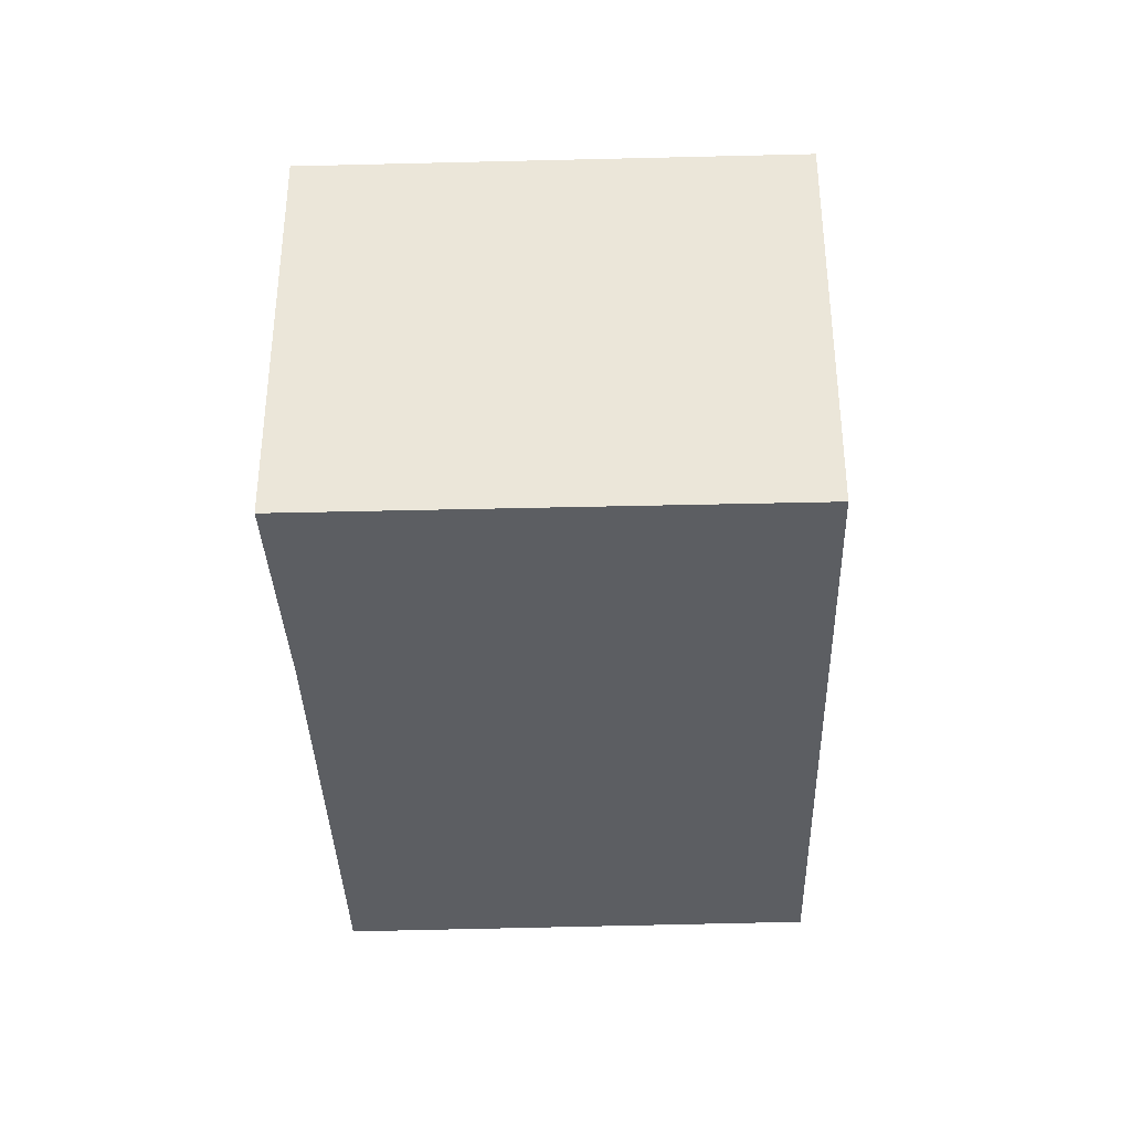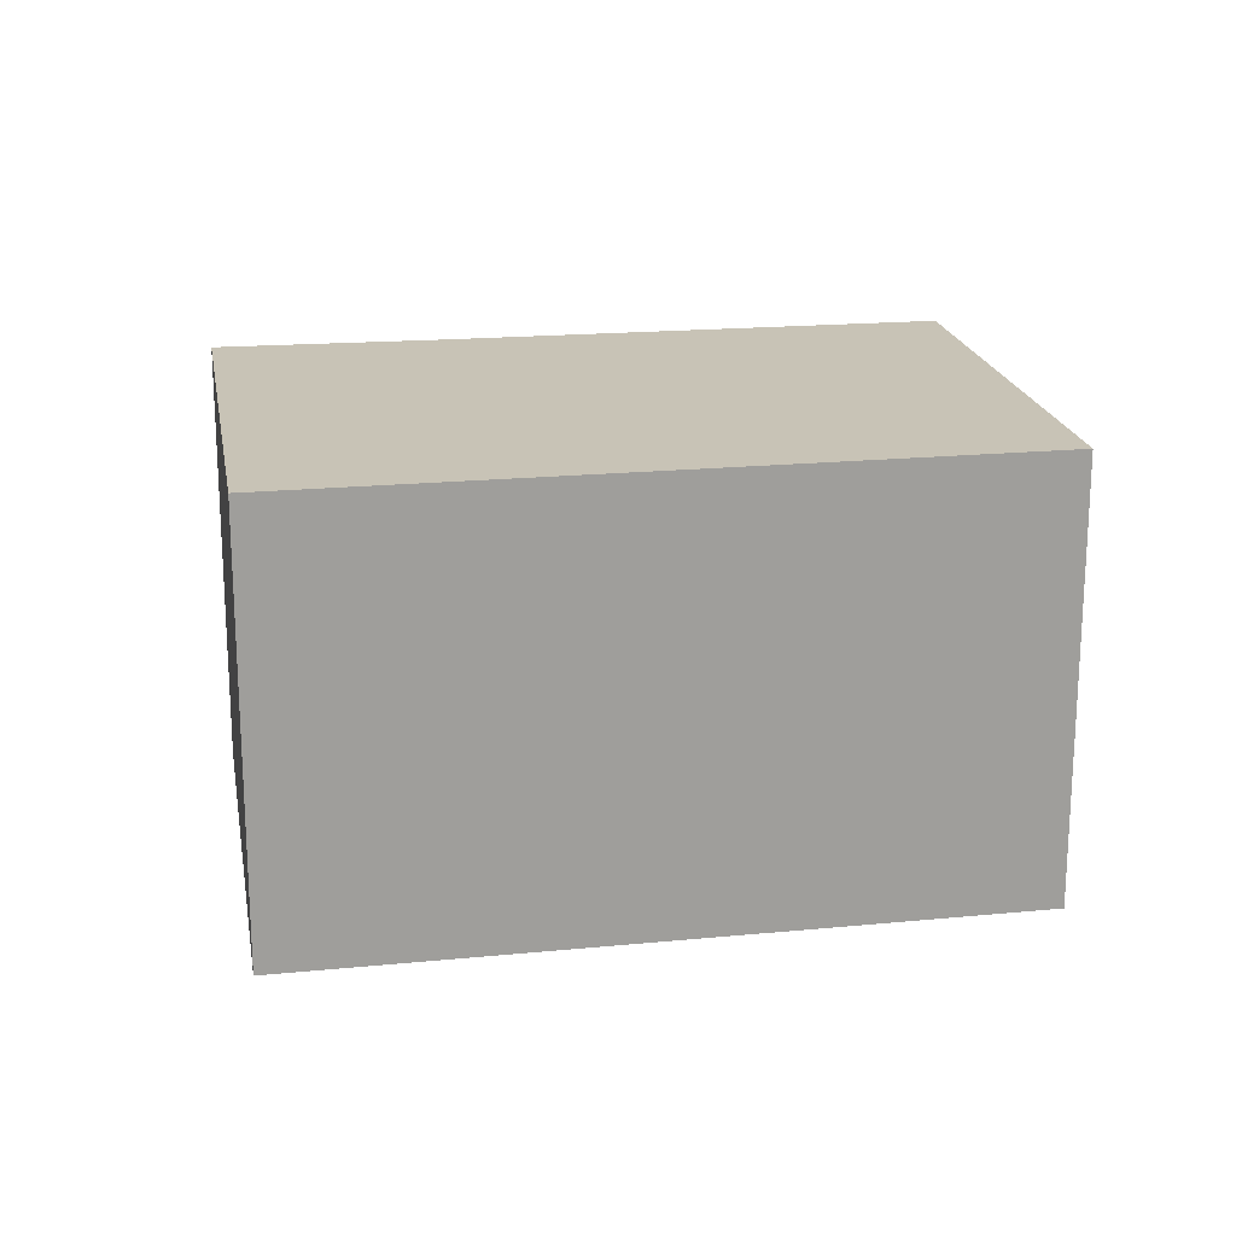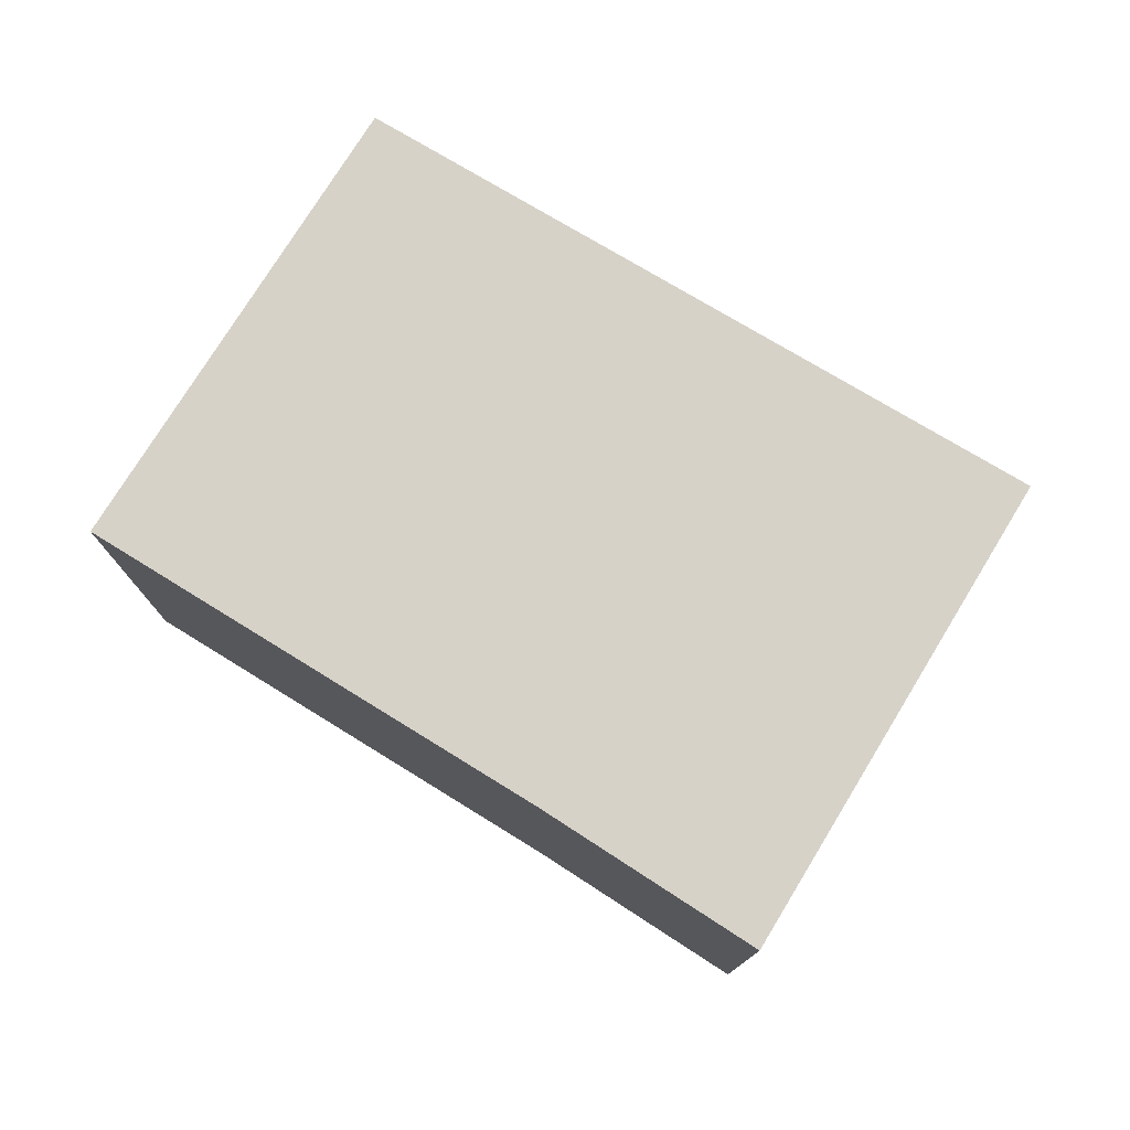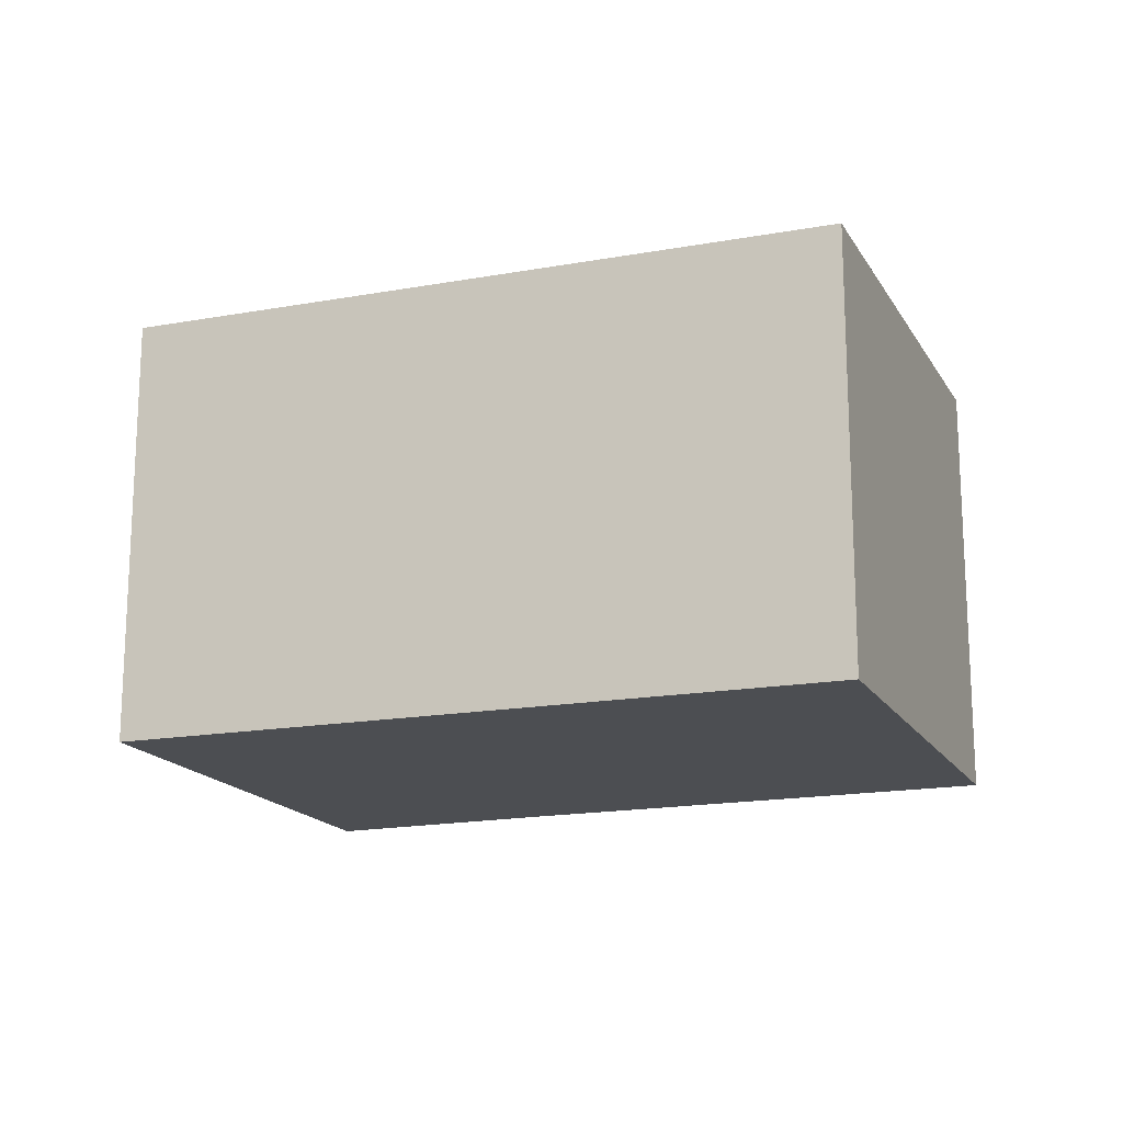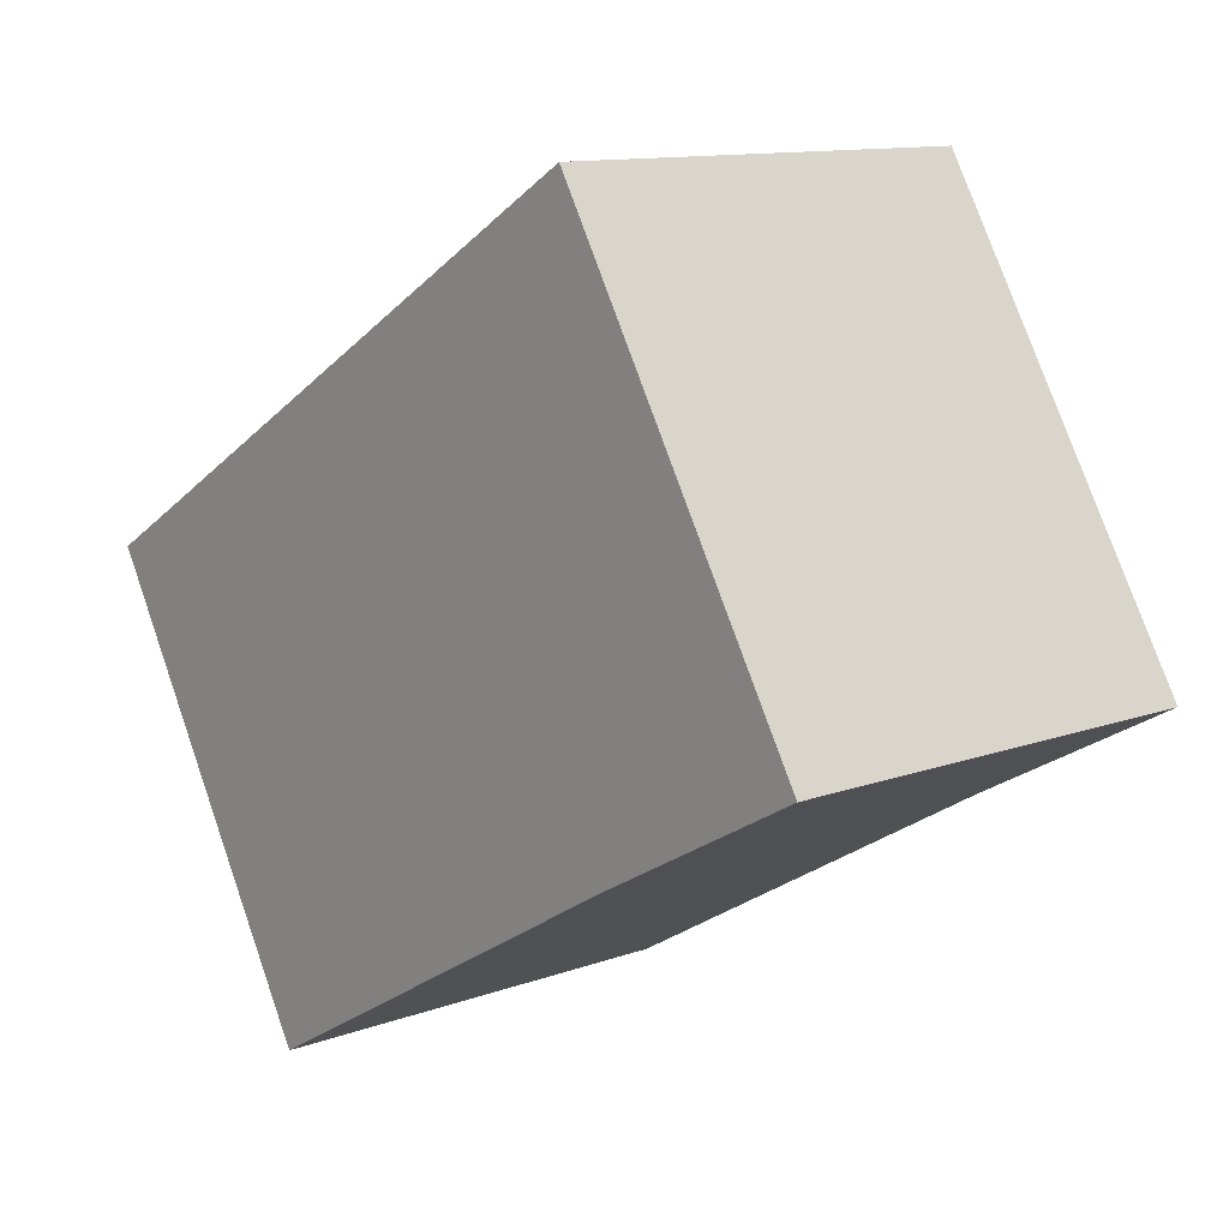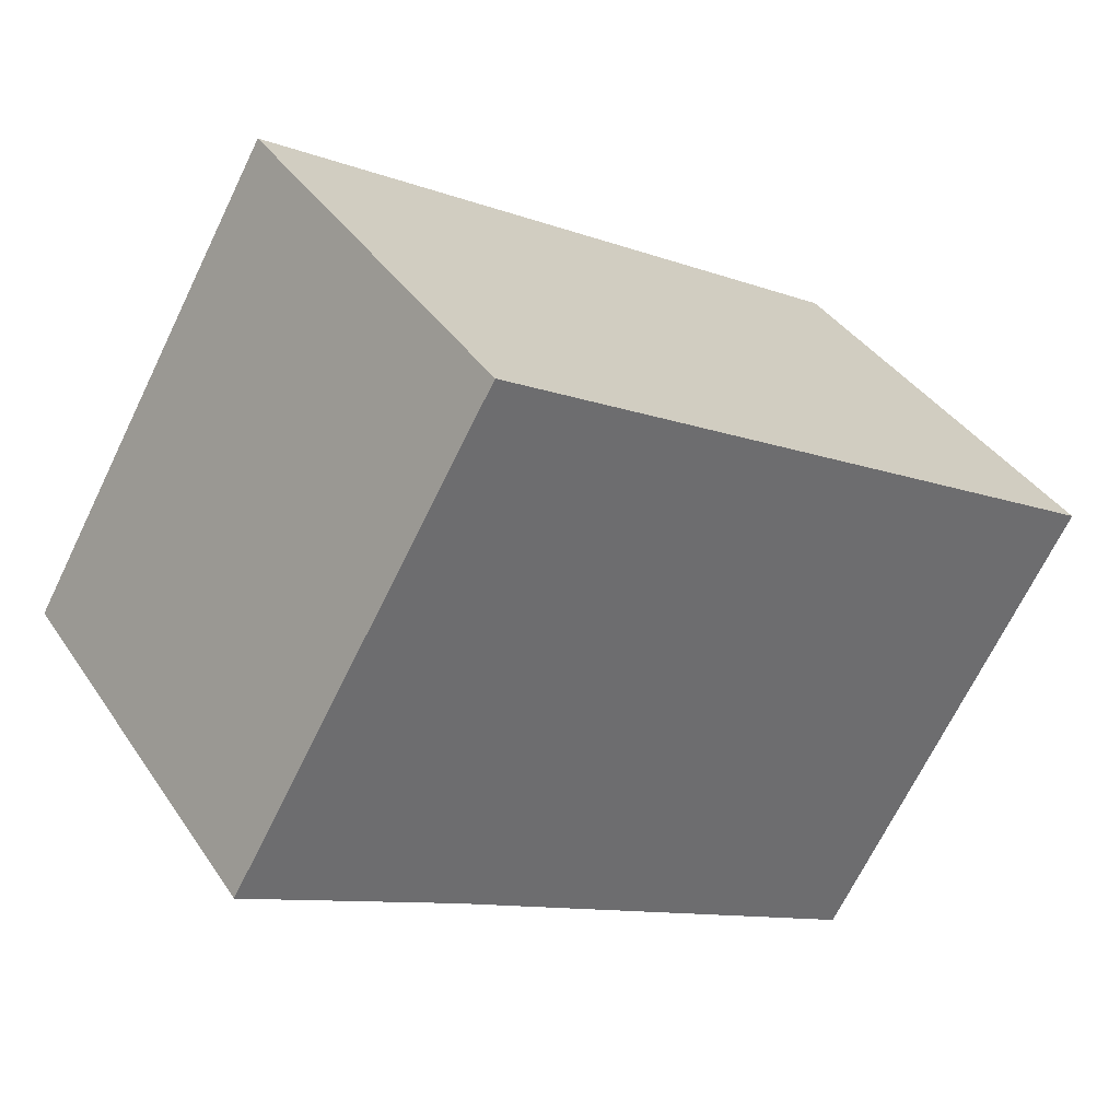
<metadata>
{"format":"obj","ext":"obj","renderer":"f3d","projection":"perspective","resolution":1024,"background":"white","views":[{"elev":-37.6,"azim":-57.7,"up":"+Y"},{"elev":19.4,"azim":20.6,"up":"+Y"},{"elev":77.4,"azim":-118.2,"up":"+Y"},{"elev":-16.9,"azim":51.1,"up":"+Y"},{"elev":11.8,"azim":-131.3,"up":"+Z"},{"elev":38.6,"azim":-30.2,"up":"+Z"}]}
</metadata>
<code>
v  3.972 2.685 -2.27
v  1.605 2.685 2.724
v  5.491 2.685 0.385
v  1.308 2.685 -0.722
v  0 2.685 1.644e-16
v  3.972 1.39e-16 -2.27
v  1.308 4.421e-17 -0.722
v  0 0 0
v  1.605 -1.668e-16 2.724
v  5.491 -2.357e-17 0.385
g defaultobject
f 1 2 3
f 2 1 4
f 2 4 5
f 6 4 1
f 4 6 7
f 7 5 4
f 5 7 8
f 8 2 5
f 2 8 9
f 9 3 2
f 3 9 10
f 10 1 3
f 1 10 6
f 7 9 8
f 9 7 6
f 9 6 10

</code>
